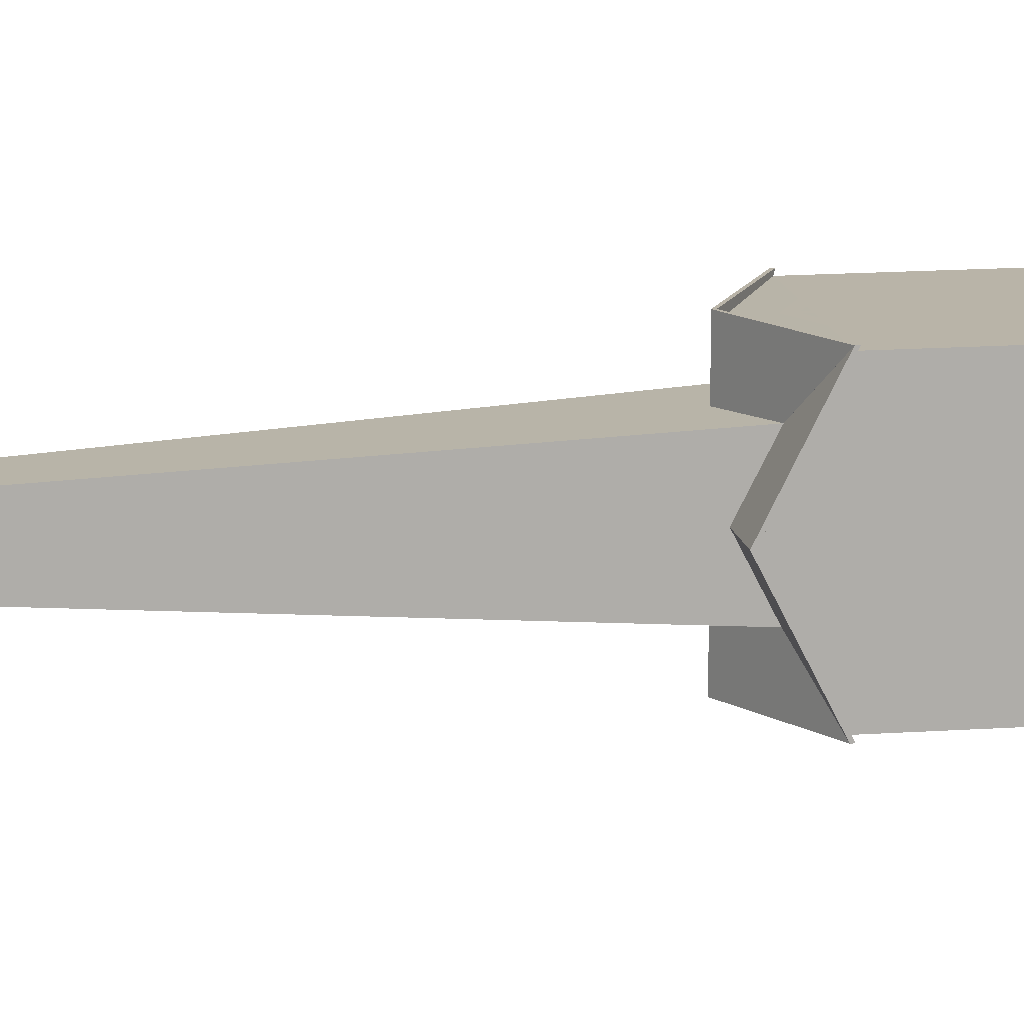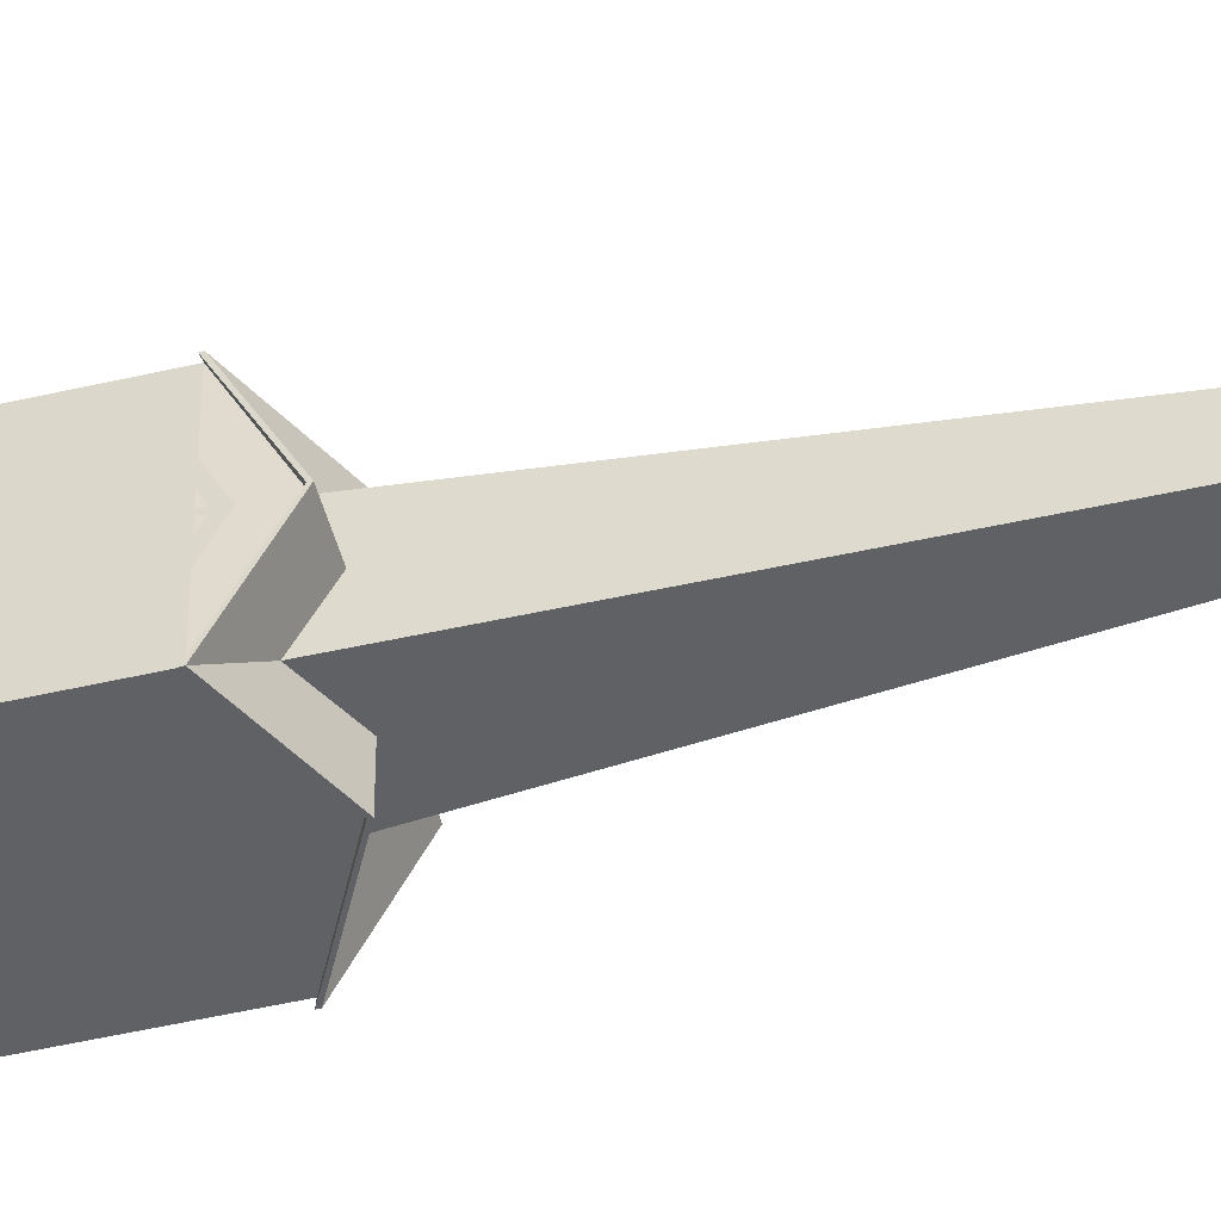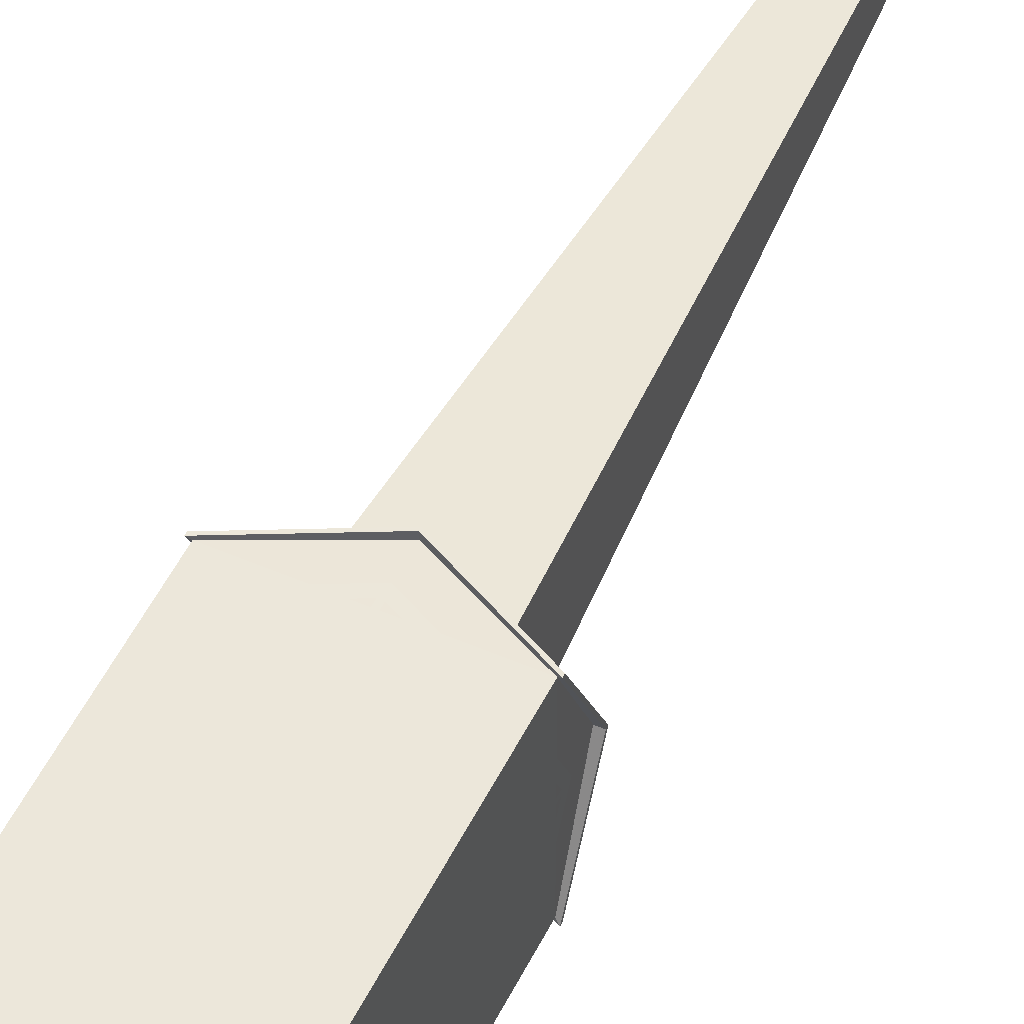
<metadata>
{"format":"obj","ext":"obj","renderer":"f3d","projection":"perspective","resolution":1024,"background":"white","views":[{"elev":13.1,"azim":-99.7,"up":"+Z"},{"elev":-48.6,"azim":104.6,"up":"+Z"},{"elev":50.7,"azim":25.5,"up":"+Z"}]}
</metadata>
<code>
v 0.1012 -0.1738 -0.09881
v 0.1051 -0.1718 0.1074
v 0.1051 -0.1718 -0.1027
v 0.1012 -0.1738 0.1035
v 0.1051 -0.1633 -0.1027
v -6.1e-05 -0.1718 -0.1027
v 0.1012 -0.1847 0.1035
v -0.1051 -0.1718 0.1074
v 0.1051 -0.1633 0.1074
v -6.1e-05 -0.1738 -0.09881
v 0.1012 -0.1847 -0.09881
v -0.1012 -0.1738 0.1035
v -0.1051 -0.1633 0.1074
v 0.04165 -0.1524 0.04401
v -0.1051 -0.1718 -0.1027
v -0.1012 -0.1738 -0.09881
v -6.1e-05 -0.1847 -0.09881
v 0.09911 -0.1858 -0.09677
v -0.1012 -0.1847 0.1035
v 0.04165 -0.1524 -0.03931
v -0.1051 -0.1633 -0.1027
v -0.1012 -0.1847 -0.09881
v 0.09911 -0.1858 0.1015
v -0.04166 -0.1524 0.04401
v -6.1e-05 -0.1633 -0.1027
v -6.1e-05 -0.1858 -0.09677
v 0.09911 -0.3099 0.1015
v -0.09912 -0.1858 0.1015
v -0.04166 -0.1524 -0.03931
v -6.1e-05 -0.1524 -0.03931
v -0.09912 -0.1858 -0.09677
v 0.09911 -0.3099 -0.09677
v -0.09912 -0.3099 -0.09677
v -6.1e-05 -0.3099 -0.09677
v 5.2e-05 -0.3099 0.002409
v -0.09912 -0.3099 0.1015
v 5.2e-05 -0.3099 0.002295
v -6.1e-05 -0.3099 0.002295
v -6.1e-05 -0.3099 0.002409
v 5.2e-05 -0.1633 0.002409
v -6.1e-05 -0.1633 0.002409
v -0.05729 -0.136 -0.038
v -0.05729 -0.1305 -0.03254
v -0.05729 -0.136 0.04384
v -0.05729 0.06668 -0.038
v -0.05729 -0.1305 0.004284
v -0.05729 0.02497 -0.03254
v -0.05729 -0.1305 0.03838
v -0.05729 -0.1305 0.001556
v -0.05729 0.0277 -0.03254
v -0.05729 0.06668 0.04384
v -0.05729 0.02497 0.001556
v -0.05729 0.06331 -0.03254
v -0.05729 0.02497 0.03838
v -0.05729 0.02497 0.004284
v -0.05729 0.08036 0.001556
v -0.05729 0.0277 0.03838
v -0.05729 0.08714 0.00292
v -0.05729 0.0277 0.004284
v -0.05729 0.06331 0.03838
v -0.05729 0.08104 0.00292
v -0.05729 0.0277 0.001556
v -0.05729 0.08036 0.004284
v 0.05919 0.07584 -0.05688
v 0.05933 0.07577 -0.05702
v 0.05933 0.07584 -0.05688
v 0.05933 0.07756 -0.05702
v -4e-06 0.106 -0.05702
v 0.05933 0.1078 0.002318
v -4e-06 0.106 0.002318
v 0.05933 0.106 0.002318
v -4e-06 0.1078 0.002318
v -4e-06 0.1078 -0.05702
v -0.05934 0.07577 -0.05702
v 0.05933 0.07756 0.06165
v 0.05919 0.07584 0.06152
v -0.05934 0.07756 0.06165
v -0.05934 0.07756 -0.05702
v -0.05934 0.106 0.002318
v 0.05933 0.07584 0.06152
v -4e-06 0.106 0.06165
v -0.05862 0.07614 0.06093
v -4e-06 0.1078 0.06165
v -0.05934 0.1078 0.002318
v 0.05933 0.07577 0.06165
v -0.05862 0.07614 0.06165
v -0.0592 0.07584 0.06152
v -0.05934 0.07584 0.06152
v -0.05934 0.07577 0.06165
v 2.2e-05 0.6449 0.002292
v -4e-06 0.1078 -0.02761
v 0.0308 0.0921 -0.02849
v -3.1e-05 0.6449 0.002292
v -4e-06 0.106 -0.02771
v 0.02993 0.1078 0.002318
v -0.03081 0.0921 -0.02849
v 0.02729 0.0921 -0.02849
v 2.2e-05 0.6449 0.002344
v 0.0308 0.0921 -0.02498
v -0.02993 0.1078 0.002318
v -0.0273 0.0921 -0.02849
v 0.0308 0.0921 0.03312
v 0.03002 0.106 0.002318
v -3.1e-05 0.6449 0.002344
v -0.03081 0.0921 -0.02498
v 0.0308 0.0921 0.02962
v -4e-06 0.1078 0.03225
v -0.03081 0.0921 0.03312
v -0.03003 0.106 0.002318
v -4e-06 0.106 0.03235
v 0.02729 0.0921 0.03312
v -0.0273 0.0921 0.03312
v -0.03081 0.0921 0.02962
v -0.03081 0.09031 -0.02849
v 0.0308 0.09031 -0.02849
v -0.03081 0.09031 0.03312
v 0.0308 0.09031 0.03312
v 0.04035 -0.136 -0.05494
v 0.03489 -0.1305 -0.05494
v -0.04149 -0.136 -0.05494
v 0.04035 0.06668 -0.05494
v -0.001937 -0.1305 -0.05494
v 0.03489 0.02497 -0.05494
v -0.03604 -0.1305 -0.05494
v 0.000791 -0.1305 -0.05494
v 0.03489 0.0277 -0.05494
v -0.04149 0.06668 -0.05494
v 0.000791 0.02497 -0.05494
v 0.03489 0.06331 -0.05494
v -0.03604 0.02497 -0.05494
v -0.001937 0.02497 -0.05494
v 0.000791 0.08036 -0.05494
v -0.03604 0.0277 -0.05494
v -0.000573 0.08714 -0.05494
v -0.001937 0.0277 -0.05494
v -0.03604 0.06331 -0.05494
v -0.000573 0.08104 -0.05494
v 0.000791 0.0277 -0.05494
v -0.001937 0.08036 -0.05494
v 0.05728 -0.136 0.0427
v 0.05728 -0.1305 0.03725
v 0.05728 -0.136 -0.03914
v 0.05728 0.06668 0.0427
v 0.05728 -0.1305 0.00042
v 0.05728 0.02497 0.03725
v 0.05728 -0.1305 -0.03368
v 0.05728 -0.1305 0.003148
v 0.05728 0.0277 0.03725
v 0.05728 0.06668 -0.03914
v 0.05728 0.02497 0.003148
v 0.05728 0.06331 0.03725
v 0.05728 0.02497 -0.03368
v 0.05728 0.02497 0.00042
v 0.05728 0.08036 0.003148
v 0.05728 0.0277 -0.03368
v 0.05728 0.08714 0.001784
v 0.05728 0.0277 0.00042
v 0.05728 0.06331 -0.03368
v 0.05728 0.08104 0.001784
v 0.05728 0.0277 0.003148
v 0.05728 0.08036 0.00042
v 0.05728 0.0768 -0.05494
v 0.05728 -0.1524 0.05964
v 0.05728 -0.1524 -0.05494
v 0.05728 0.0768 0.05957
v -0.05729 -0.1524 0.05964
v -0.05729 -0.1524 -0.05494
v 0.05531 0.106 0.002318
v 0.05728 0.0768 0.05964
v -0.05729 0.0768 -0.05494
v 0.05716 0.07865 0.05594
v -0.05729 0.0768 0.05964
v 0.05721 0.07684 -0.05493
v -0.05729 0.0768 0.05957
v -4e-06 0.106 0.05766
v -0.05722 0.07684 -0.05493
v -0.05532 0.106 0.002318
v -0.05359 0.07869 -0.05481
v -0.05717 0.07865 0.05594
v 0.05358 0.07869 -0.05481
v -4e-06 0.106 -0.05296
v -0.04036 -0.136 0.05964
v -0.0349 -0.1305 0.05964
v 0.04148 -0.136 0.05964
v -0.04036 0.06668 0.05964
v 0.001928 -0.1305 0.05964
v -0.0349 0.02497 0.05964
v 0.03603 -0.1305 0.05964
v -0.0008 -0.1305 0.05964
v -0.0349 0.0277 0.05964
v 0.04148 0.06668 0.05964
v -0.0008 0.02497 0.05964
v -0.0349 0.06331 0.05964
v 0.03603 0.02497 0.05964
v 0.001928 0.02497 0.05964
v -0.0008 0.08036 0.05964
v 0.03603 0.0277 0.05964
v 0.000564 0.08714 0.05964
v 0.001928 0.0277 0.05964
v 0.03603 0.06331 0.05964
v 0.000564 0.08104 0.05964
v -0.0008 0.0277 0.05964
v 0.001928 0.08036 0.05964
v 0.05531 0.106 0.002352
v -0.05532 0.106 0.002352
v -4e-06 0.106 -0.05705
g mesh1_mesh1-geometry
f 1 2 3
f 2 1 4
f 3 2 1
f 4 1 2
f 2 5 3
f 3 5 2
f 6 1 3
f 3 1 6
f 1 7 4
f 4 7 1
f 4 8 2
f 2 8 4
f 5 2 9
f 9 2 5
f 5 6 3
f 3 6 5
f 1 6 10
f 10 6 1
f 7 1 11
f 11 1 7
f 7 12 4
f 4 12 7
f 8 4 12
f 12 4 8
f 13 2 8
f 8 2 13
f 2 13 9
f 9 13 2
f 14 5 9
f 9 5 14
f 6 5 15
f 15 5 6
f 10 6 15
f 15 6 10
f 16 1 10
f 10 1 16
f 1 17 11
f 11 17 1
f 18 7 11
f 11 7 18
f 12 7 19
f 19 7 12
f 12 15 8
f 8 15 12
f 15 13 8
f 8 13 15
f 13 14 9
f 9 14 13
f 5 14 20
f 20 14 5
f 15 5 21
f 21 5 15
f 10 15 16
f 16 15 10
f 22 1 16
f 16 1 22
f 17 1 22
f 22 1 17
f 17 18 11
f 11 18 17
f 7 18 23
f 23 18 7
f 23 19 7
f 7 19 23
f 22 12 19
f 19 12 22
f 15 12 16
f 16 12 15
f 13 15 21
f 21 15 13
f 14 13 24
f 24 13 14
f 24 20 14
f 14 20 24
f 20 25 5
f 5 25 20
f 21 5 25
f 25 5 21
f 12 22 16
f 16 22 12
f 26 17 22
f 22 17 26
f 18 17 26
f 26 17 18
f 18 27 23
f 23 27 18
f 19 23 28
f 28 23 19
f 28 22 19
f 19 22 28
f 29 13 21
f 21 13 29
f 13 29 24
f 24 29 13
f 20 24 30
f 30 24 20
f 25 20 30
f 30 20 25
f 25 29 21
f 21 29 25
f 26 22 31
f 31 22 26
f 31 18 26
f 26 18 31
f 27 18 32
f 32 18 27
f 27 28 23
f 23 28 27
f 22 28 31
f 31 28 22
f 30 24 29
f 29 24 30
f 25 30 29
f 29 30 25
f 33 18 31
f 31 18 33
f 18 34 32
f 32 34 18
f 27 35 32
f 32 35 27
f 28 27 36
f 36 27 28
f 28 33 31
f 31 33 28
f 34 18 33
f 33 18 34
f 32 37 34
f 34 37 32
f 35 27 36
f 36 27 35
f 37 32 35
f 35 32 37
f 33 28 36
f 36 28 33
f 34 36 33
f 33 36 34
f 34 37 38
f 38 37 34
f 35 36 39
f 39 36 35
f 39 37 35
f 35 37 39
f 38 36 34
f 34 36 38
f 37 39 38
f 38 39 37
f 39 36 38
f 38 36 39
g mesh2_mesh2-geometry
l 2 4
l 2 3
l 9 2
l 8 2
l 4 1
l 12 4
l 4 7
l 3 1
l 5 3
l 3 6
l 9 5
l 9 14
l 13 9
l 15 8
l 8 12
l 13 8
l 1 11
l 1 10
l 16 12
l 12 19
l 19 7
l 7 23
l 7 11
l 20 5
l 5 25
l 6 15
l 14 20
l 24 14
l 21 13
l 24 13
l 16 15
l 15 21
l 11 18
l 11 17
l 10 16
l 22 16
l 22 19
l 19 28
l 28 23
l 23 27
l 23 18
l 20 30
l 25 21
l 29 24
l 29 21
l 18 32
l 18 26
l 17 22
l 31 22
l 28 36
l 31 28
l 36 27
l 27 32
l 30 29
l 32 34
l 26 31
l 33 31
l 33 36
l 34 33
g mesh3_mesh3-geometry
l 37 35
l 38 37
l 35 39
l 39 38
g mesh4_mesh4-geometry
l 40 41
g mesh5_mesh5-geometry
f 42 43 44
f 43 42 45
f 44 43 42
f 45 42 43
f 46 44 43
f 43 44 46
f 43 45 47
f 47 45 43
f 48 44 46
f 46 44 48
f 46 43 49
f 49 43 46
f 47 45 50
f 50 45 47
f 44 48 51
f 51 48 44
f 52 46 49
f 49 46 52
f 50 45 53
f 53 45 50
f 50 52 47
f 47 52 50
f 51 48 54
f 54 48 51
f 46 52 55
f 55 52 46
f 53 45 56
f 56 45 53
f 52 50 54
f 54 50 52
f 51 54 57
f 57 54 51
f 55 52 54
f 54 52 55
f 56 45 58
f 58 45 56
f 54 50 59
f 59 50 54
f 54 59 57
f 57 59 54
f 51 57 60
f 60 57 51
f 56 58 61
f 61 58 56
f 62 59 50
f 50 59 62
f 51 60 63
f 63 60 51
f 58 63 61
f 61 63 58
f 63 56 61
f 61 56 63
f 59 62 63
f 63 62 59
f 51 63 58
f 58 63 51
f 63 62 56
f 56 62 63
g mesh6_mesh6-geometry
l 63 61
l 61 56
g mesh7_mesh7-geometry
l 46 49
g mesh8_mesh8-geometry
l 57 54
g mesh9_mesh9-geometry
l 50 47
g mesh10_mesh10-geometry
f 64 65 66
f 66 65 64
f 64 67 65
f 65 67 64
f 64 68 65
f 65 68 64
f 65 69 66
f 66 69 65
f 66 70 64
f 64 70 66
f 67 64 70
f 70 64 67
f 69 65 67
f 67 65 69
f 68 67 65
f 65 67 68
f 68 64 70
f 70 64 68
f 66 69 71
f 71 69 66
f 70 66 71
f 71 66 70
f 67 70 72
f 72 70 67
f 72 69 67
f 67 69 72
f 67 68 73
f 73 68 67
f 74 68 70
f 70 68 74
f 71 69 75
f 75 69 71
f 71 76 70
f 70 76 71
f 70 77 72
f 72 77 70
f 73 72 67
f 67 72 73
f 72 75 69
f 69 75 72
f 68 78 73
f 73 78 68
f 78 68 74
f 74 68 78
f 74 70 79
f 79 70 74
f 71 75 80
f 80 75 71
f 76 71 80
f 80 71 76
f 76 81 70
f 70 81 76
f 82 77 70
f 70 77 82
f 77 83 72
f 72 83 77
f 77 72 84
f 84 72 77
f 78 72 73
f 73 72 78
f 83 75 72
f 72 75 83
f 79 78 74
f 74 78 79
f 82 79 70
f 70 79 82
f 80 75 85
f 85 75 80
f 76 80 85
f 85 80 76
f 81 76 85
f 85 76 81
f 86 70 81
f 81 70 86
f 87 77 82
f 82 77 87
f 70 86 82
f 82 86 70
f 77 81 83
f 83 81 77
f 84 72 78
f 78 72 84
f 84 88 77
f 77 88 84
f 81 75 83
f 83 75 81
f 78 79 84
f 84 79 78
f 79 82 87
f 87 82 79
f 75 81 85
f 85 81 75
f 77 86 81
f 81 86 77
f 77 87 89
f 89 87 77
f 86 87 82
f 82 87 86
f 84 79 88
f 88 79 84
f 77 88 89
f 89 88 77
f 79 87 88
f 88 87 79
f 86 77 89
f 89 77 86
f 88 87 89
f 89 87 88
f 87 86 89
f 89 86 87
g mesh11_mesh11-geometry
l 69 67
l 75 69
l 69 72
l 67 73
l 67 65
l 67 72
l 75 83
l 72 75
l 75 85
l 77 72
l 72 83
l 73 72
l 78 72
l 72 84
l 73 78
l 64 65
l 66 65
l 68 65
l 83 77
l 85 76
l 80 85
l 85 81
l 77 84
l 77 89
l 78 74
l 84 78
l 64 70
l 66 64
l 66 71
l 74 68
l 68 70
l 80 76
l 76 70
l 71 80
l 70 81
l 81 86
l 89 87
l 88 89
l 86 89
l 74 70
l 79 74
l 70 82
l 71 70
l 70 79
l 82 86
l 87 88
l 87 82
l 79 88
g mesh12_mesh12-geometry
f 90 91 92
f 93 91 90
f 92 91 90
f 90 91 93
f 94 92 91
f 91 92 94
f 95 90 92
f 92 90 95
f 91 93 96
f 96 93 91
f 92 94 97
f 97 94 92
f 96 94 91
f 91 94 96
f 90 95 98
f 98 95 90
f 99 95 92
f 92 95 99
f 93 100 96
f 96 100 93
f 94 96 101
f 101 96 94
f 98 95 102
f 102 95 98
f 95 99 103
f 103 99 95
f 100 93 104
f 104 93 100
f 100 105 96
f 96 105 100
f 95 106 102
f 102 106 95
f 107 98 102
f 102 98 107
f 95 103 106
f 106 103 95
f 100 104 108
f 108 104 100
f 105 100 109
f 109 100 105
f 98 107 104
f 104 107 98
f 102 110 107
f 107 110 102
f 104 107 108
f 108 107 104
f 109 100 108
f 108 100 109
f 110 102 111
f 111 102 110
f 112 107 110
f 110 107 112
f 107 112 108
f 108 112 107
f 109 108 113
f 113 108 109
g mesh13_mesh13-geometry
l 105 114
l 114 101
g mesh14_mesh14-geometry
l 115 99
l 92 115
l 97 115
l 92 91
l 90 92
l 95 92
l 91 96
l 102 95
l 96 93
l 96 100
l 98 102
l 107 102
l 100 108
l 108 107
l 104 108
l 116 108
l 112 116
l 116 113
g mesh15_mesh15-geometry
l 106 117
l 117 111
g mesh16_mesh16-geometry
f 118 119 120
f 119 118 121
f 120 119 118
f 121 118 119
f 122 120 119
f 119 120 122
f 119 121 123
f 123 121 119
f 124 120 122
f 122 120 124
f 122 119 125
f 125 119 122
f 123 121 126
f 126 121 123
f 120 124 127
f 127 124 120
f 128 122 125
f 125 122 128
f 126 121 129
f 129 121 126
f 126 128 123
f 123 128 126
f 127 124 130
f 130 124 127
f 122 128 131
f 131 128 122
f 129 121 132
f 132 121 129
f 128 126 130
f 130 126 128
f 127 130 133
f 133 130 127
f 131 128 130
f 130 128 131
f 132 121 134
f 134 121 132
f 130 126 135
f 135 126 130
f 130 135 133
f 133 135 130
f 127 133 136
f 136 133 127
f 132 134 137
f 137 134 132
f 138 135 126
f 126 135 138
f 127 136 139
f 139 136 127
f 134 139 137
f 137 139 134
f 139 132 137
f 137 132 139
f 135 138 139
f 139 138 135
f 127 139 134
f 134 139 127
f 139 138 132
f 132 138 139
g mesh17_mesh17-geometry
l 139 137
l 137 132
g mesh18_mesh18-geometry
l 122 125
g mesh19_mesh19-geometry
l 133 130
g mesh20_mesh20-geometry
l 126 123
g mesh21_mesh21-geometry
f 140 141 142
f 141 140 143
f 142 141 140
f 143 140 141
f 144 142 141
f 141 142 144
f 141 143 145
f 145 143 141
f 146 142 144
f 144 142 146
f 144 141 147
f 147 141 144
f 145 143 148
f 148 143 145
f 142 146 149
f 149 146 142
f 150 144 147
f 147 144 150
f 148 143 151
f 151 143 148
f 148 150 145
f 145 150 148
f 149 146 152
f 152 146 149
f 144 150 153
f 153 150 144
f 151 143 154
f 154 143 151
f 150 148 152
f 152 148 150
f 149 152 155
f 155 152 149
f 153 150 152
f 152 150 153
f 154 143 156
f 156 143 154
f 152 148 157
f 157 148 152
f 152 157 155
f 155 157 152
f 149 155 158
f 158 155 149
f 154 156 159
f 159 156 154
f 160 157 148
f 148 157 160
f 149 158 161
f 161 158 149
f 156 161 159
f 159 161 156
f 161 154 159
f 159 154 161
f 157 160 161
f 161 160 157
f 149 161 156
f 156 161 149
f 161 160 154
f 154 160 161
g mesh22_mesh22-geometry
l 161 159
l 159 154
g mesh23_mesh23-geometry
l 144 147
g mesh24_mesh24-geometry
l 155 152
g mesh25_mesh25-geometry
l 148 145
g mesh26_mesh26-geometry
f 162 163 164
f 163 162 165
f 164 163 162
f 165 162 163
f 166 164 163
f 163 164 166
f 167 162 164
f 164 162 167
f 168 165 162
f 162 165 168
f 163 165 169
f 169 165 163
f 167 164 166
f 166 164 167
f 169 166 163
f 163 166 169
f 162 167 170
f 170 167 162
f 165 168 171
f 171 168 165
f 166 170 167
f 167 170 166
f 166 169 172
f 172 169 166
f 170 173 162
f 162 173 170
f 170 166 174
f 174 166 170
f 175 172 169
f 169 172 175
f 174 166 172
f 172 166 174
f 173 170 176
f 176 170 173
f 174 177 170
f 170 177 174
f 173 176 178
f 178 176 173
f 177 174 179
f 179 174 177
f 173 178 180
f 180 178 173
f 180 178 181
f 181 178 180
g mesh27_mesh27-geometry
l 167 164
l 170 167
l 167 166
l 164 162
l 164 163
l 164 166
l 172 166
l 166 163
l 163 169
g mesh28_mesh28-geometry
f 182 183 184
f 183 182 185
f 184 183 182
f 185 182 183
f 186 184 183
f 183 184 186
f 183 185 187
f 187 185 183
f 188 184 186
f 186 184 188
f 186 183 189
f 189 183 186
f 187 185 190
f 190 185 187
f 184 188 191
f 191 188 184
f 192 186 189
f 189 186 192
f 190 185 193
f 193 185 190
f 190 192 187
f 187 192 190
f 191 188 194
f 194 188 191
f 186 192 195
f 195 192 186
f 193 185 196
f 196 185 193
f 192 190 194
f 194 190 192
f 191 194 197
f 197 194 191
f 195 192 194
f 194 192 195
f 196 185 198
f 198 185 196
f 194 190 199
f 199 190 194
f 194 199 197
f 197 199 194
f 191 197 200
f 200 197 191
f 196 198 201
f 201 198 196
f 202 199 190
f 190 199 202
f 191 200 203
f 203 200 191
f 198 203 201
f 201 203 198
f 203 196 201
f 201 196 203
f 199 202 203
f 203 202 199
f 191 203 198
f 198 203 191
f 203 202 196
f 196 202 203
g mesh29_mesh29-geometry
l 203 201
l 201 196
g mesh30_mesh30-geometry
l 186 189
g mesh31_mesh31-geometry
l 197 194
g mesh32_mesh32-geometry
l 190 187
g mesh33_mesh33-geometry
f 204 171 168
f 171 204 169
f 168 171 204
f 169 204 171
f 171 169 165
f 165 169 171
g mesh34_mesh34-geometry
f 179 205 177
f 205 179 172
f 177 205 179
f 172 179 205
f 172 179 174
f 174 179 172
g mesh35_mesh35-geometry
l 24 20
g mesh36_mesh36-geometry
l 174 162
g mesh37_mesh37-geometry
l 206 181

</code>
